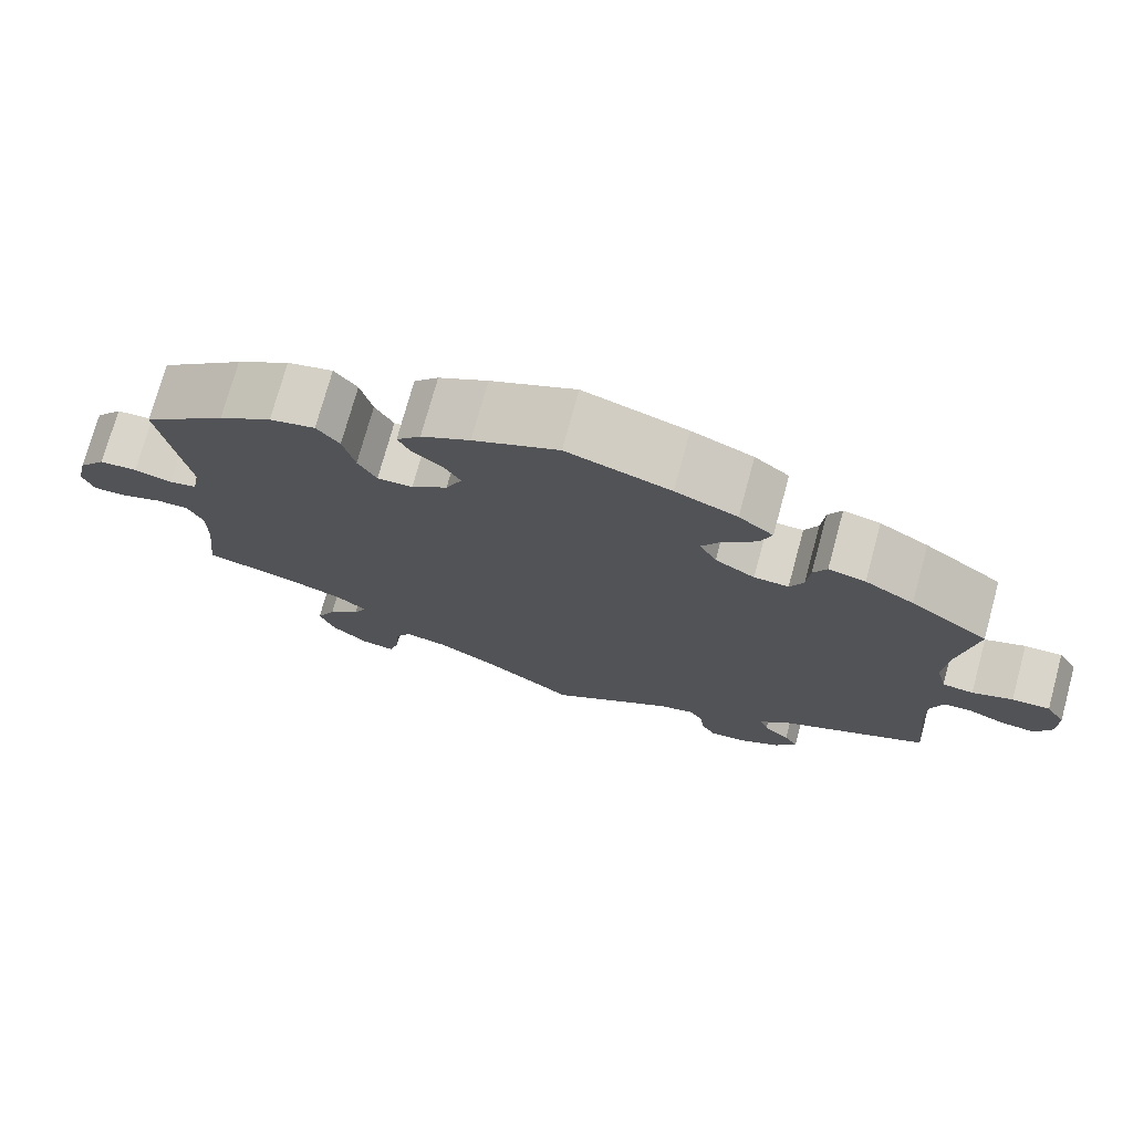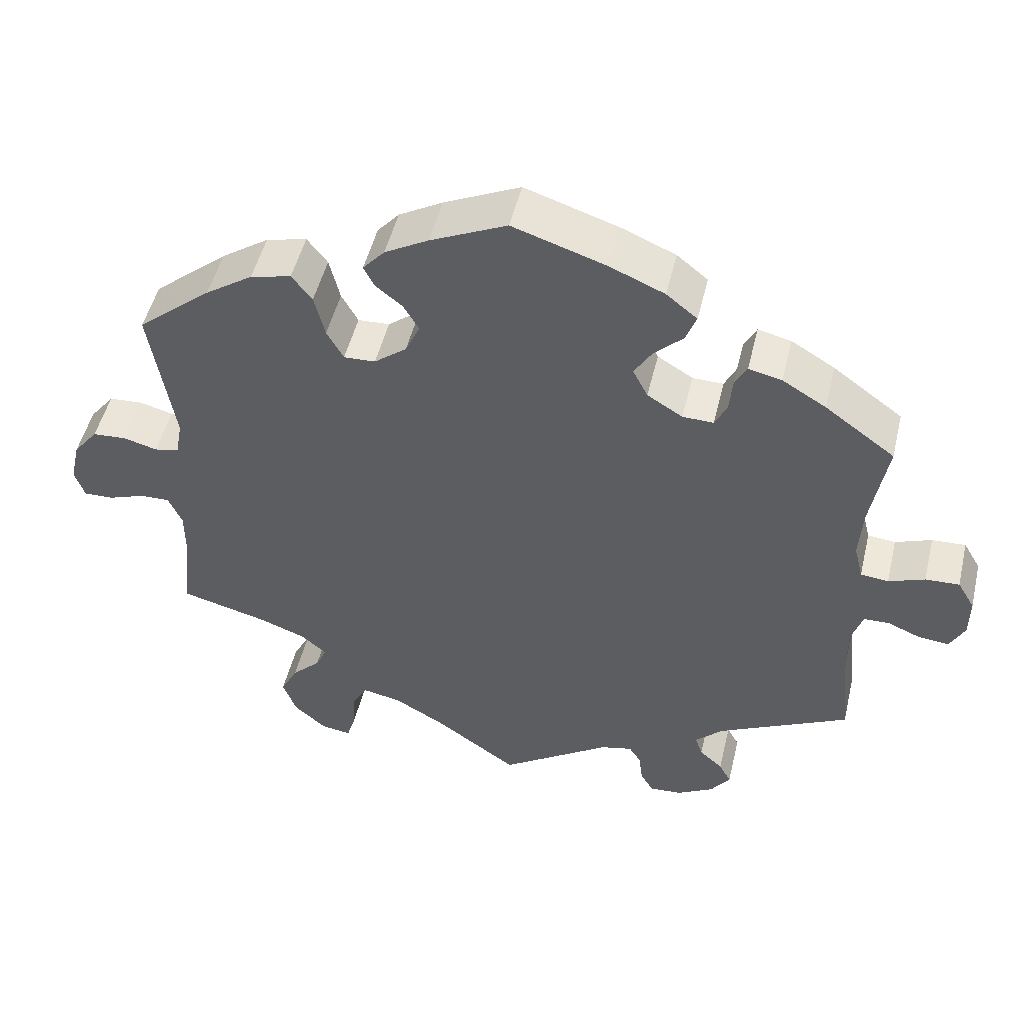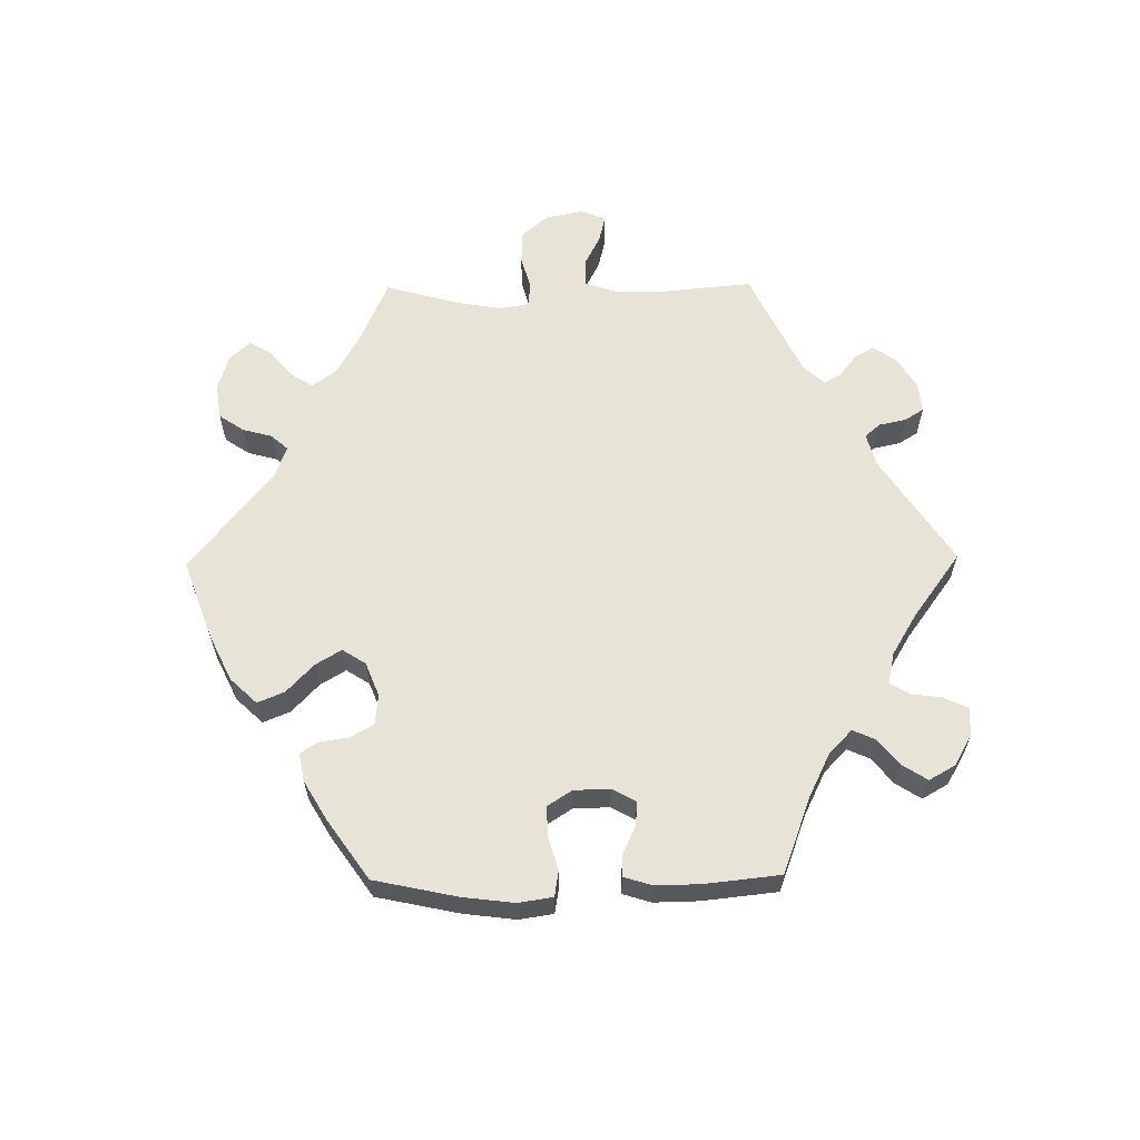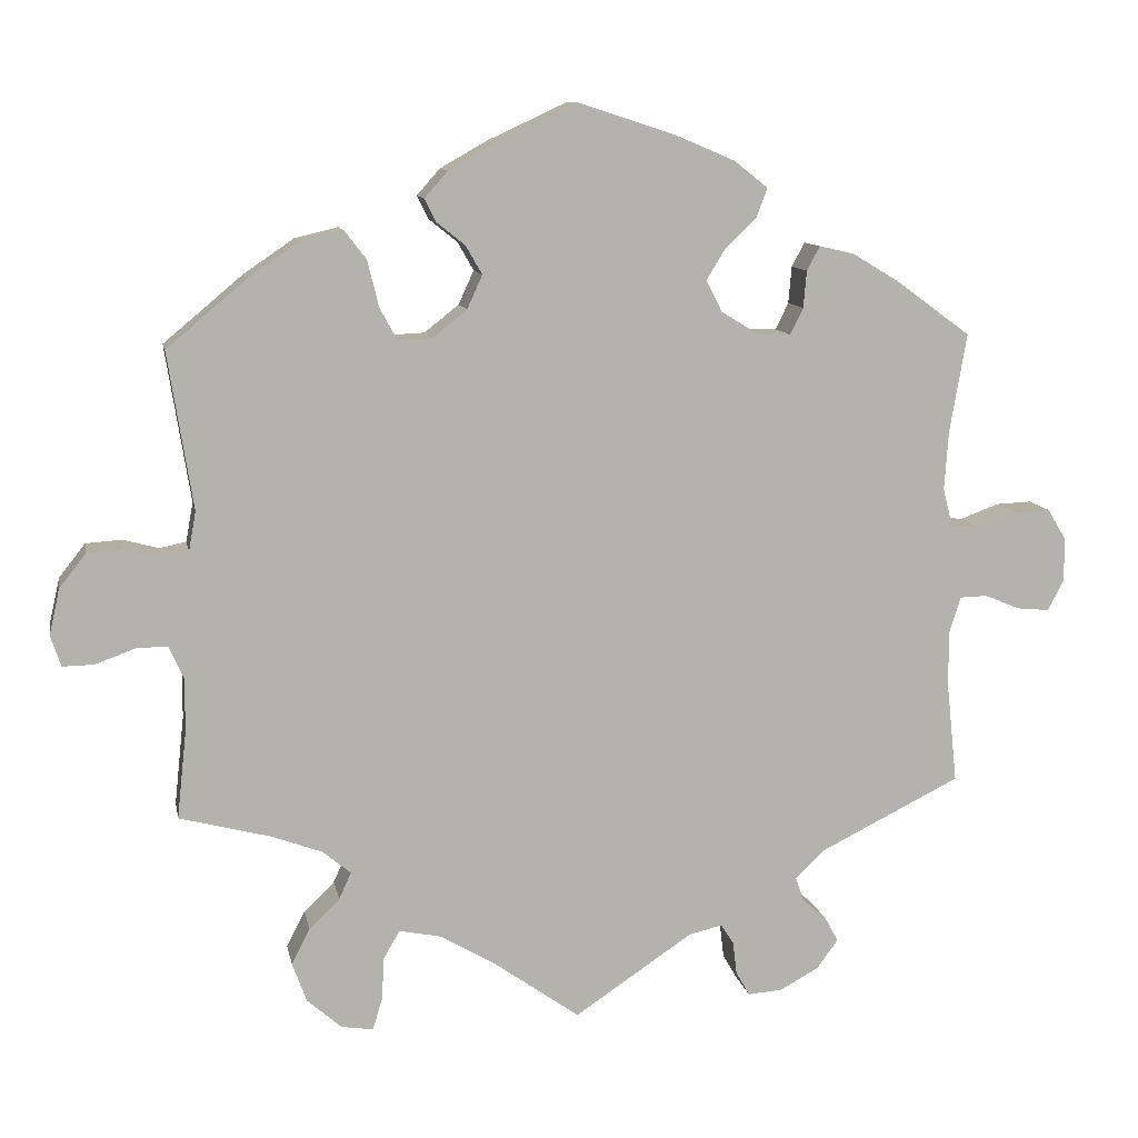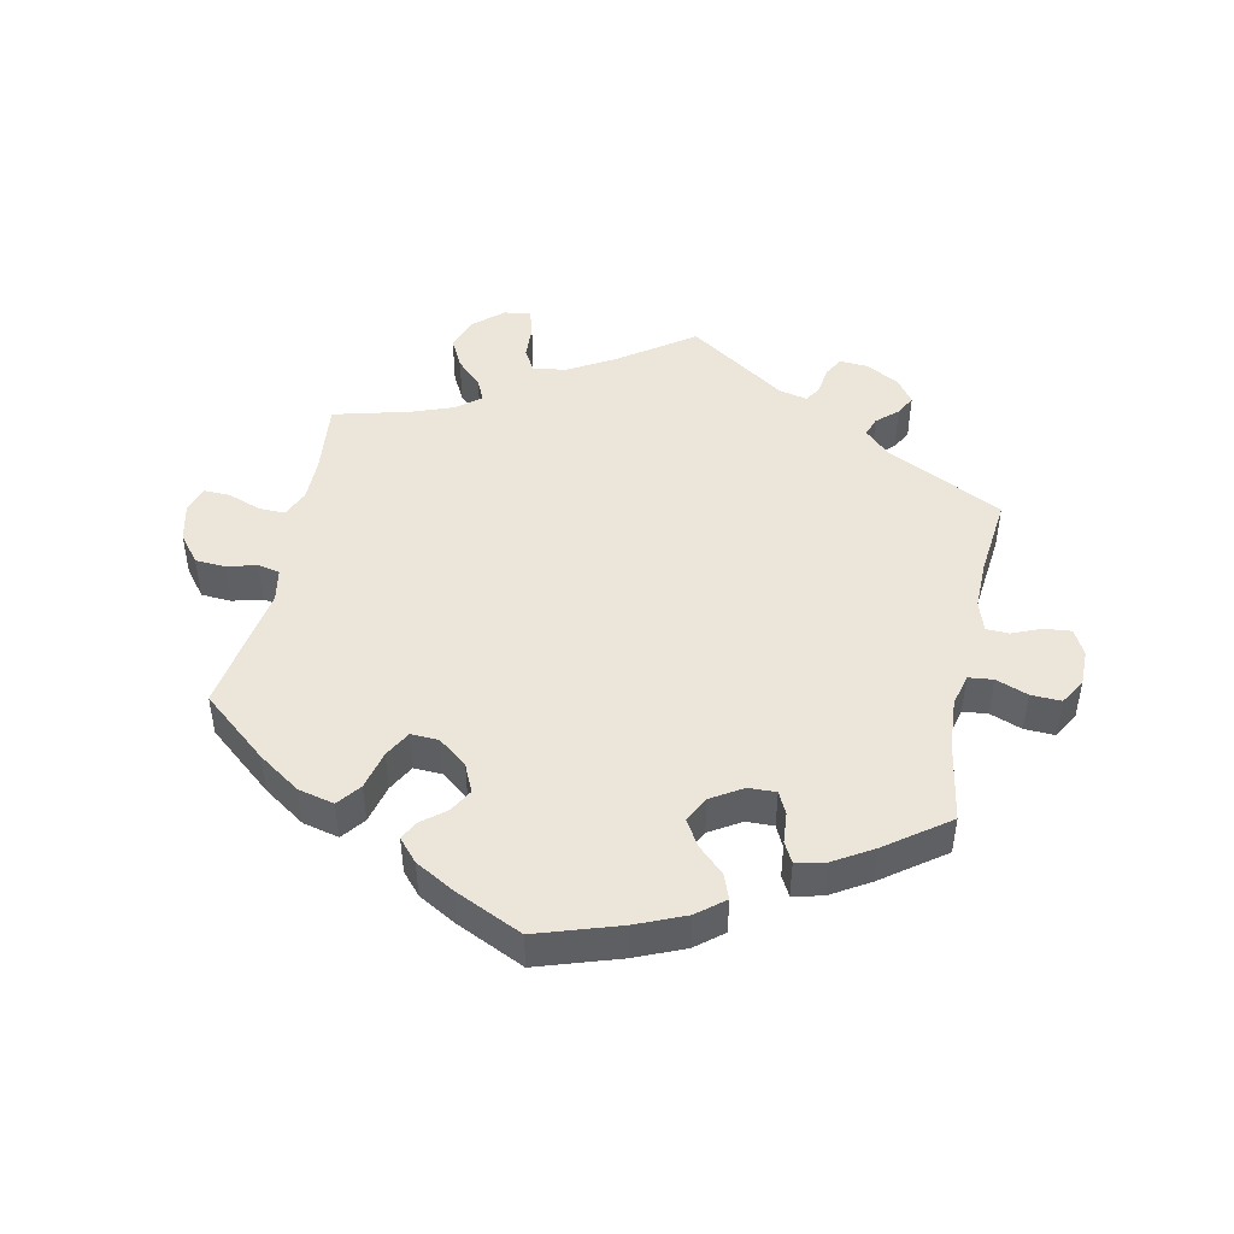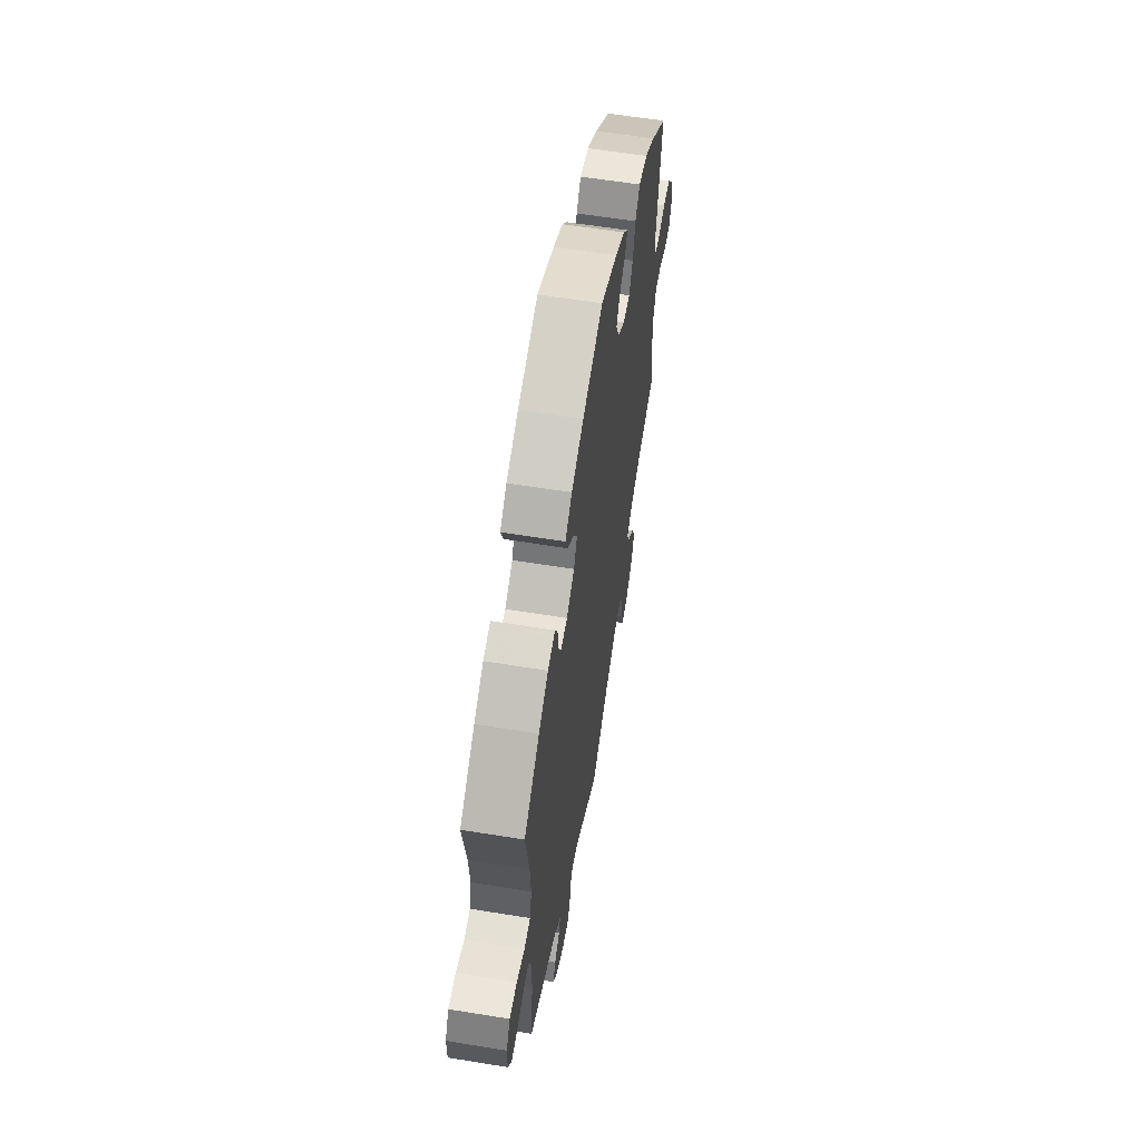
<metadata>
{"format":"obj","ext":"obj","renderer":"f3d","projection":"perspective","resolution":1024,"background":"white","views":[{"elev":74.4,"azim":15.3,"up":"+Z"},{"elev":50.0,"azim":13.4,"up":"+Z"},{"elev":62.0,"azim":29.3,"up":"+Y"},{"elev":10.7,"azim":-10.7,"up":"+Z"},{"elev":46.7,"azim":11.8,"up":"+Y"},{"elev":59.5,"azim":99.5,"up":"+Z"}]}
</metadata>
<code>
v -0.11 0.07 -0.5
v -0.178 0.07 -0.461
v -0.229 0.07 -0.451
v -0.249 0.07 -0.486
v -0.252 0.07 -0.539
v -0.264 0.07 -0.579
v -0.304 0.07 -0.573
v -0.347 0.07 -0.535
v -0.365 0.07 -0.486
v -0.342 0.07 -0.441
v -0.304 0.07 -0.404
v -0.289 0.07 -0.371
v -0.324 0.07 -0.342
v -0.386 0.07 -0.319
v -0.501 0.07 -0.289
v -0.489 0.07 -0.178
v -0.489 0.07 -0.113
v -0.507 0.07 -0.072
v -0.546 0.07 -0.073
v -0.596 0.07 -0.091
v -0.635 0.07 -0.092
v -0.648 0.07 -0.053
v -0.635 0.07 0.004
v -0.602 0.07 0.046
v -0.557 0.07 0.049
v -0.512 0.07 0.037
v -0.479 0.07 0.044
v -0.47 0.07 0.093
v -0.501 0.07 0.289
v -0.402 0.07 0.372
v -0.339 0.07 0.415
v -0.285 0.07 0.428
v -0.258 0.07 0.393
v -0.244 0.07 0.335
v -0.222 0.07 0.295
v -0.18 0.07 0.297
v -0.137 0.07 0.331
v -0.118 0.07 0.373
v -0.138 0.07 0.408
v -0.174 0.07 0.437
v -0.188 0.07 0.465
v -0.159 0.07 0.498
v -0.101 0.07 0.531
v 0 0.07 0.578
v 0.123 0.07 0.538
v 0.196 0.07 0.507
v 0.237 0.07 0.474
v 0.223 0.07 0.437
v 0.185 0.07 0.401
v 0.161 0.07 0.362
v 0.181 0.07 0.323
v 0.228 0.07 0.294
v 0.269 0.07 0.293
v 0.285 0.07 0.326
v 0.289 0.07 0.372
v 0.305 0.07 0.402
v 0.349 0.07 0.392
v 0.407 0.07 0.357
v 0.5 0.07 0.289
v 0.479 0.07 0.166
v 0.474 0.07 0.093
v 0.486 0.07 0.045
v 0.523 0.07 0.041
v 0.571 0.07 0.059
v 0.616 0.07 0.061
v 0.639 0.07 0.022
v 0.639 0.07 -0.032
v 0.619 0.07 -0.07
v 0.578 0.07 -0.066
v 0.535 0.07 -0.048
v 0.501 0.07 -0.049
v 0.486 0.07 -0.095
v 0.487 0.07 -0.167
v 0.5 0.07 -0.289
v 0.325 0.07 -0.376
v 0.288 0.07 -0.412
v 0.298 0.07 -0.441
v 0.329 0.07 -0.469
v 0.345 0.07 -0.499
v 0.319 0.07 -0.535
v 0.27 0.07 -0.562
v 0.227 0.07 -0.565
v 0.21 0.07 -0.535
v 0.205 0.07 -0.494
v 0.189 0.07 -0.469
v 0.147 0.07 -0.479
v 0 0.07 -0.578
v -0.11 0 -0.5
v -0.178 0 -0.461
v -0.229 0 -0.451
v -0.249 0 -0.486
v -0.252 0 -0.539
v -0.264 0 -0.579
v -0.304 0 -0.573
v -0.347 0 -0.535
v -0.365 0 -0.486
v -0.342 0 -0.441
v -0.304 0 -0.404
v -0.289 0 -0.371
v -0.324 0 -0.342
v -0.386 0 -0.319
v -0.501 0 -0.289
v -0.489 0 -0.178
v -0.489 0 -0.113
v -0.507 0 -0.072
v -0.546 0 -0.073
v -0.596 0 -0.091
v -0.635 0 -0.092
v -0.648 0 -0.053
v -0.635 0 0.004
v -0.602 0 0.046
v -0.557 0 0.049
v -0.512 0 0.037
v -0.479 0 0.044
v -0.47 0 0.093
v -0.501 0 0.289
v -0.402 0 0.372
v -0.339 0 0.415
v -0.285 0 0.428
v -0.258 0 0.393
v -0.244 0 0.335
v -0.222 0 0.295
v -0.18 0 0.297
v -0.137 0 0.331
v -0.118 0 0.373
v -0.138 0 0.408
v -0.174 0 0.437
v -0.188 0 0.465
v -0.159 0 0.498
v -0.101 0 0.531
v 0 0 0.578
v 0.123 0 0.538
v 0.196 0 0.507
v 0.237 0 0.474
v 0.223 0 0.437
v 0.185 0 0.401
v 0.161 0 0.362
v 0.181 0 0.323
v 0.228 0 0.294
v 0.269 0 0.293
v 0.285 0 0.326
v 0.289 0 0.372
v 0.305 0 0.402
v 0.349 0 0.392
v 0.407 0 0.357
v 0.5 0 0.289
v 0.479 0 0.166
v 0.474 0 0.093
v 0.486 0 0.045
v 0.523 0 0.041
v 0.571 0 0.059
v 0.616 0 0.061
v 0.639 0 0.022
v 0.639 0 -0.032
v 0.619 0 -0.07
v 0.578 0 -0.066
v 0.535 0 -0.048
v 0.501 0 -0.049
v 0.486 0 -0.095
v 0.487 0 -0.167
v 0.5 0 -0.289
v 0.325 0 -0.376
v 0.288 0 -0.412
v 0.298 0 -0.441
v 0.329 0 -0.469
v 0.345 0 -0.499
v 0.319 0 -0.535
v 0.27 0 -0.562
v 0.227 0 -0.565
v 0.21 0 -0.535
v 0.205 0 -0.494
v 0.189 0 -0.469
v 0.147 0 -0.479
v 0 0 -0.578
f 86 87 1
f 85 86 1 2
f 81 82 83 84
f 81 84 85
f 80 81 85
f 77 78 79 80
f 76 77 80 85
f 75 76 85 2
f 73 74 75 2
f 67 68 69 70
f 67 70 71
f 66 67 71
f 63 64 65 66
f 62 63 66 71
f 61 62 71 72
f 57 58 59 60
f 57 60 61
f 54 55 56 57
f 53 54 57 61
f 52 53 61 72
f 46 47 48 49
f 46 49 50
f 45 46 50
f 44 45 50
f 43 44 50 51
f 39 40 41 42
f 38 39 42 43
f 31 32 33 34
f 31 34 35
f 28 29 30 31
f 27 28 31 35
f 23 24 25 26
f 23 26 27
f 22 23 27
f 19 20 21 22
f 18 19 22 27
f 17 18 27 35
f 14 15 16
f 13 14 16 17
f 12 13 17 35
f 8 9 10 11
f 8 11 12
f 7 8 12
f 4 5 6 7
f 3 4 7 12
f 51 52 72 73
f 38 43 51 73
f 37 38 73 2
f 36 37 2 3
f 3 12 35 36
f 88 174 173
f 89 88 173 172
f 171 170 169 168
f 172 171 168
f 172 168 167
f 167 166 165 164
f 172 167 164 163
f 89 172 163 162
f 89 162 161 160
f 157 156 155 154
f 158 157 154
f 158 154 153
f 153 152 151 150
f 158 153 150 149
f 159 158 149 148
f 147 146 145 144
f 148 147 144
f 144 143 142 141
f 148 144 141 140
f 159 148 140 139
f 136 135 134 133
f 137 136 133
f 137 133 132
f 137 132 131
f 138 137 131 130
f 129 128 127 126
f 130 129 126 125
f 121 120 119 118
f 122 121 118
f 118 117 116 115
f 122 118 115 114
f 113 112 111 110
f 114 113 110
f 114 110 109
f 109 108 107 106
f 114 109 106 105
f 122 114 105 104
f 103 102 101
f 104 103 101 100
f 122 104 100 99
f 98 97 96 95
f 99 98 95
f 99 95 94
f 94 93 92 91
f 99 94 91 90
f 160 159 139 138
f 160 138 130 125
f 89 160 125 124
f 90 89 124 123
f 123 122 99 90
f 1 88 89 2
f 2 89 90 3
f 3 90 91 4
f 4 91 92 5
f 5 92 93 6
f 6 93 94 7
f 7 94 95 8
f 8 95 96 9
f 9 96 97 10
f 10 97 98 11
f 11 98 99 12
f 12 99 100 13
f 13 100 101 14
f 14 101 102 15
f 15 102 103 16
f 16 103 104 17
f 17 104 105 18
f 18 105 106 19
f 19 106 107 20
f 20 107 108 21
f 21 108 109 22
f 22 109 110 23
f 23 110 111 24
f 24 111 112 25
f 25 112 113 26
f 26 113 114 27
f 27 114 115 28
f 28 115 116 29
f 29 116 117 30
f 30 117 118 31
f 31 118 119 32
f 32 119 120 33
f 33 120 121 34
f 34 121 122 35
f 35 122 123 36
f 36 123 124 37
f 37 124 125 38
f 38 125 126 39
f 39 126 127 40
f 40 127 128 41
f 41 128 129 42
f 42 129 130 43
f 43 130 131 44
f 44 131 132 45
f 45 132 133 46
f 46 133 134 47
f 47 134 135 48
f 48 135 136 49
f 49 136 137 50
f 50 137 138 51
f 51 138 139 52
f 52 139 140 53
f 53 140 141 54
f 54 141 142 55
f 55 142 143 56
f 56 143 144 57
f 57 144 145 58
f 58 145 146 59
f 59 146 147 60
f 60 147 148 61
f 61 148 149 62
f 62 149 150 63
f 63 150 151 64
f 64 151 152 65
f 65 152 153 66
f 66 153 154 67
f 67 154 155 68
f 68 155 156 69
f 69 156 157 70
f 70 157 158 71
f 71 158 159 72
f 72 159 160 73
f 73 160 161 74
f 74 161 162 75
f 75 162 163 76
f 76 163 164 77
f 77 164 165 78
f 78 165 166 79
f 79 166 167 80
f 80 167 168 81
f 81 168 169 82
f 82 169 170 83
f 83 170 171 84
f 84 171 172 85
f 85 172 173 86
f 86 173 174 87
f 87 174 88 1

</code>
